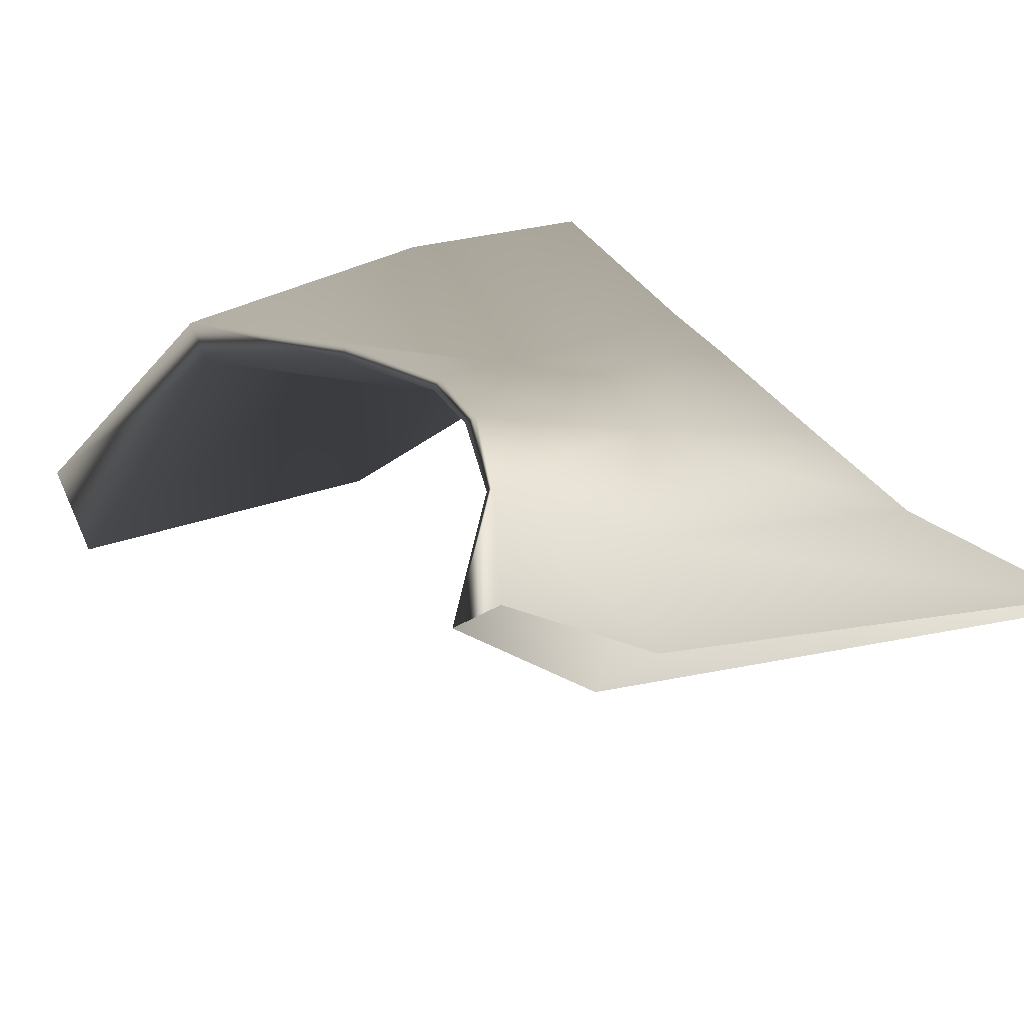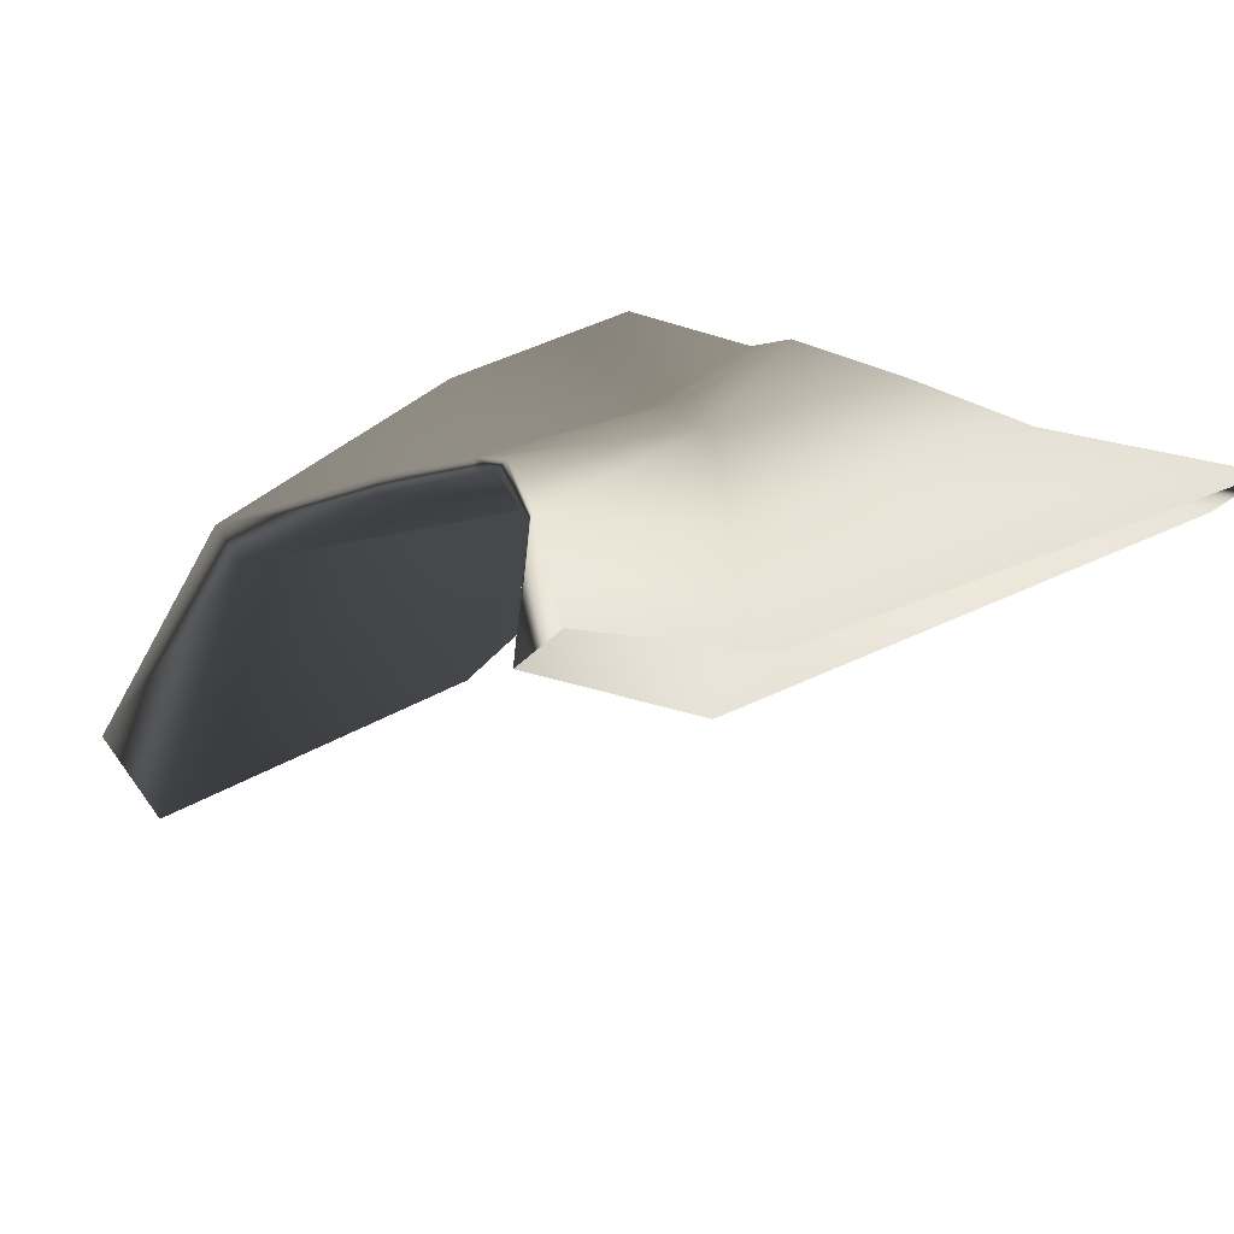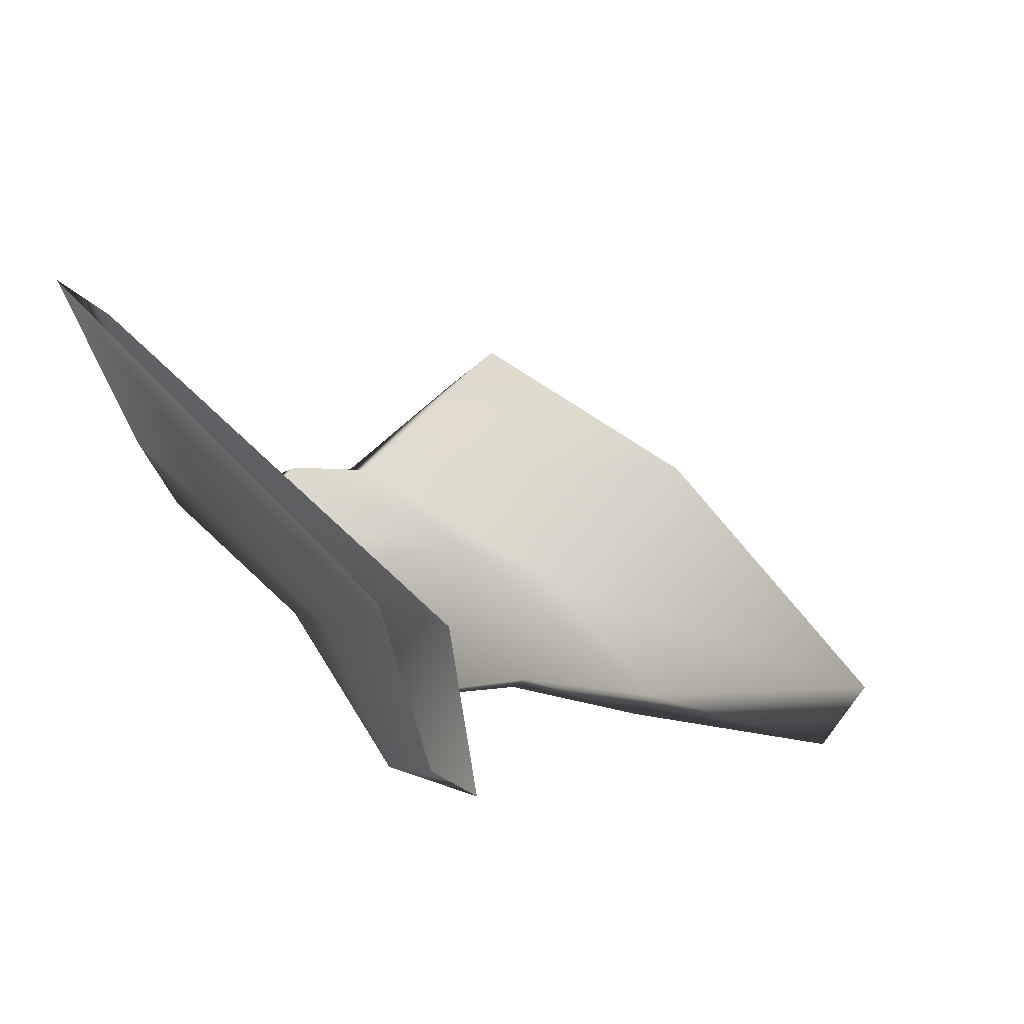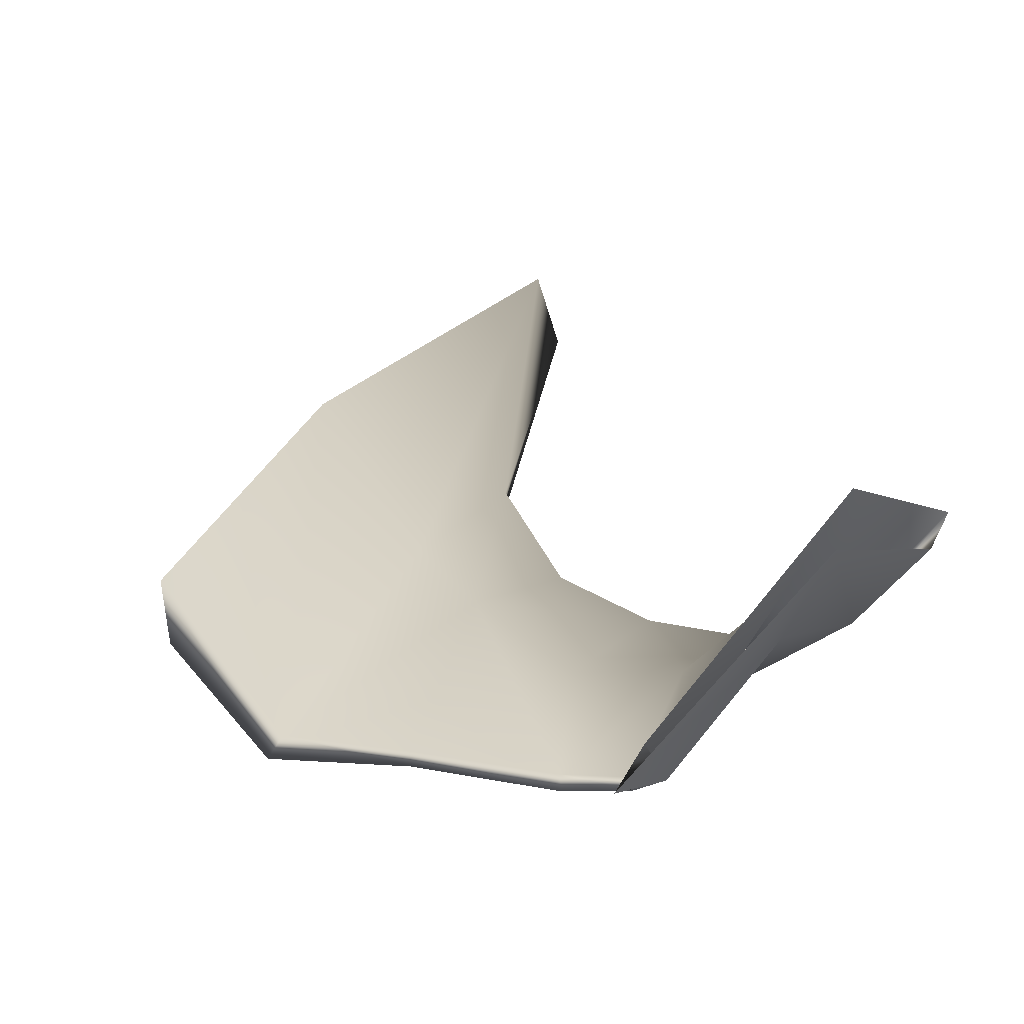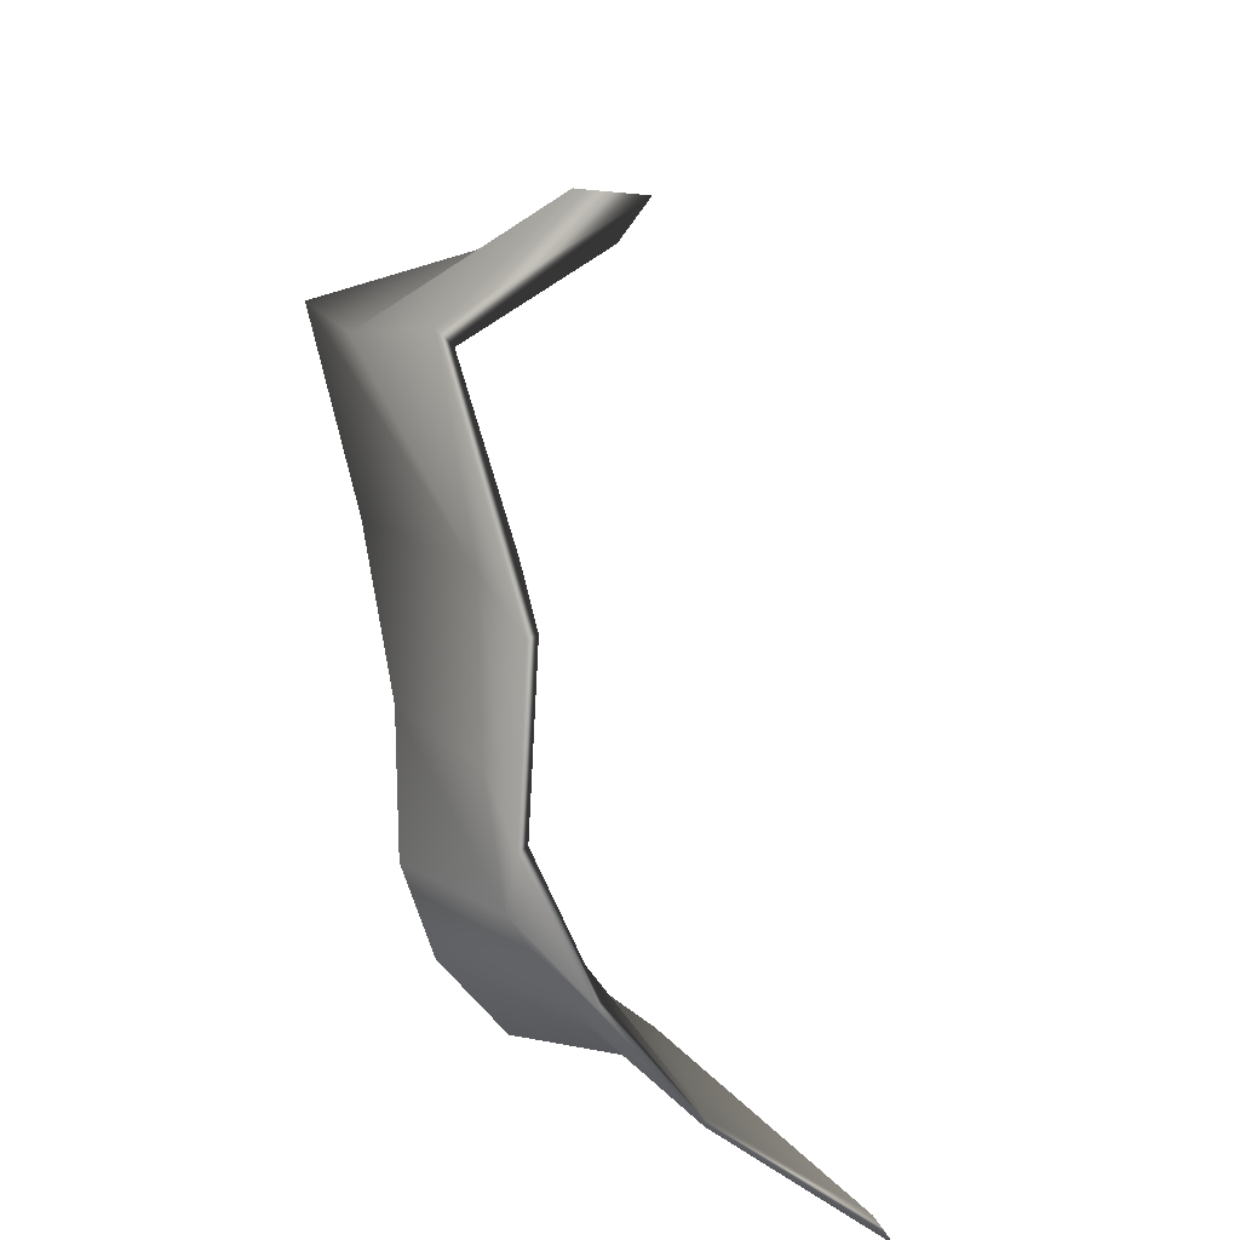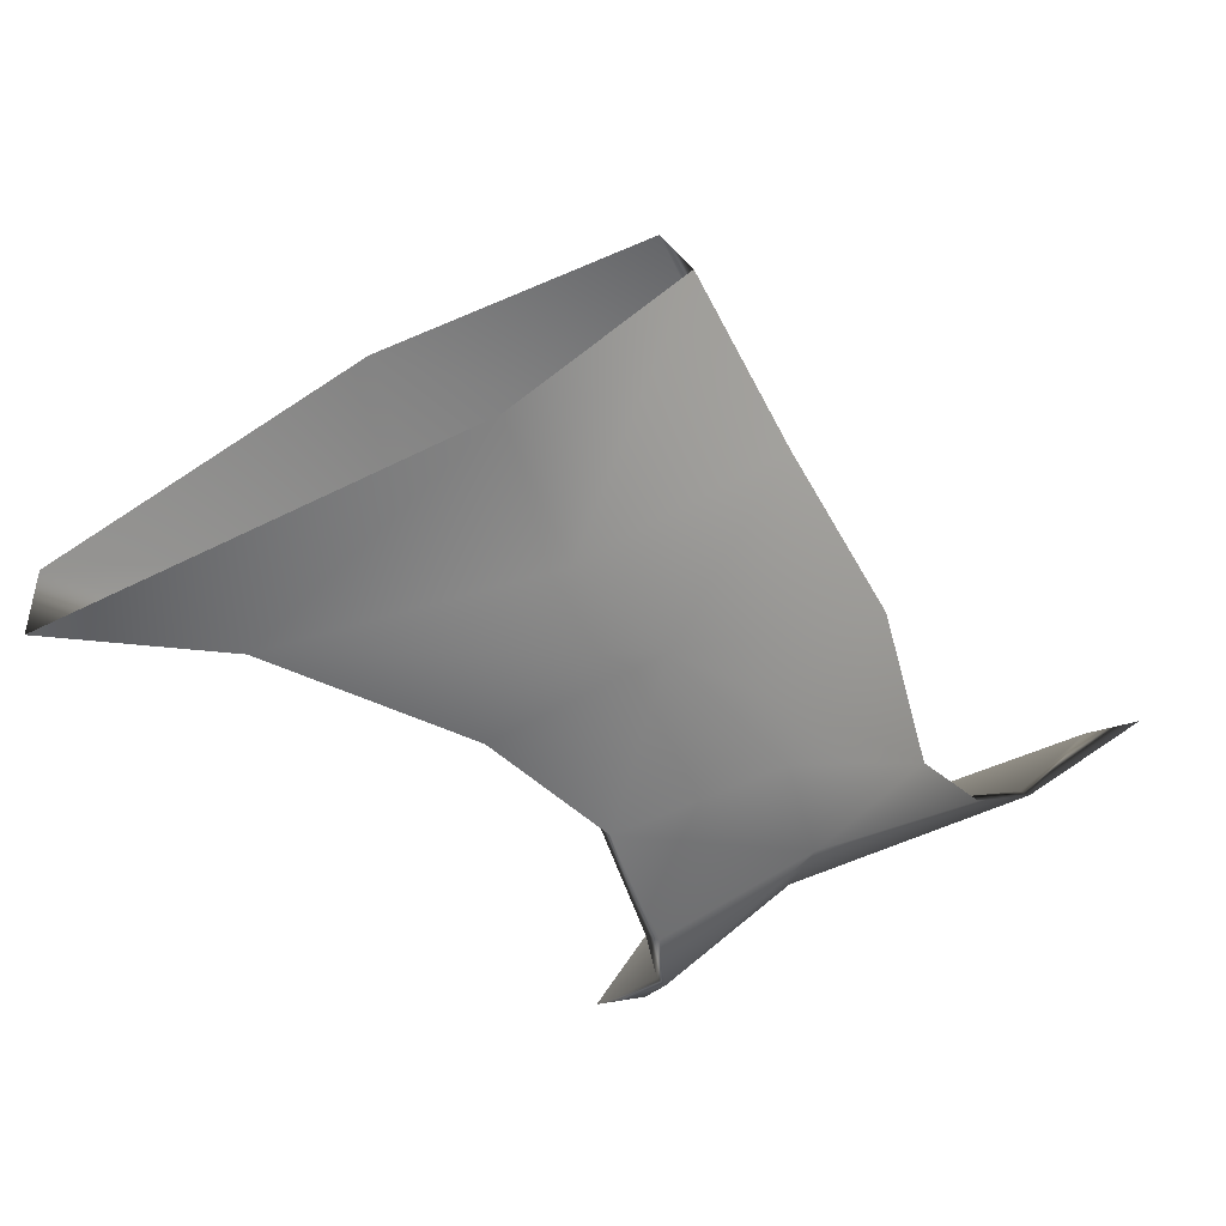
<metadata>
{"format":"obj","ext":"obj","renderer":"f3d","projection":"perspective","resolution":1024,"background":"white","views":[{"elev":-63.3,"azim":139.0,"up":"+Y"},{"elev":-74.4,"azim":154.5,"up":"+Y"},{"elev":-66.6,"azim":-87.5,"up":"+Y"},{"elev":-18.9,"azim":-61.9,"up":"+Z"},{"elev":27.3,"azim":-160.0,"up":"+Y"},{"elev":44.5,"azim":118.0,"up":"+Y"}]}
</metadata>
<code>
g Sternothyroideus_Muscle_Right:default1
v -0.5247 -0.4058 0.1221
v -1.229 -0.2192 -0.37
v -0.491 -0.425 0.1869
v -1.182 -0.2395 -0.2994
v -0.4005 -0.08999 0.03843
v -0.8078 -0.04534 -0.2625
v -0.396 -0.08685 0.05694
v -0.8038 -0.04271 -0.2421
v -0.4458 -0.247 0.04924
v -0.6709 0.3975 -0.1496
v -0.4464 -0.2405 0.06434
v -0.6797 0.3971 -0.1274
v -0.2744 0.3306 0.2299
v -0.96 -0.1668 -0.2923
v -0.2882 0.3316 0.252
v -0.9558 -0.1632 -0.2762
v -0.5235 0.7603 -0.06479
v -0.5355 0.7238 -0.03211
v -0.3742 0.1213 0.1002
v -0.3824 0.1232 0.1223
v -0.6827 0.1326 -0.2196
v -0.6885 0.1314 -0.1949
v -0.09425 0.5489 0.4526
v -0.1527 0.5117 0.4772
v -0.7686 -0.3482 0.0583
v -0.7357 -0.3659 0.1583
v -0.6148 -0.04798 -0.09669
v -0.6287 -0.04576 -0.04393
v -0.6841 -0.2278 -0.03194
v -0.7003 -0.2149 0.01859
v -0.508 0.357 0.08625
v -0.5458 0.3557 0.1422
v -0.3188 0.6539 0.1247
v -0.3481 0.5752 0.3205
v -0.573 0.1543 -0.06491
v -0.599 0.1551 -0.01284
v -0.6326 0.8897 0.1235
v -0.7077 0.861 0.2089
v -0.07374 0.4441 0.7872
v -0.2002 0.4195 0.8592
v -0.4464 0.7312 0.2919
v -0.5385 0.6605 0.5428
g Sternothyroideus_Muscle_Right:Sternothyroideus_Muscle_Right_Mesh Sternothyroideus_Muscle_Right:group1 polySurface1
f 25 29 9 1
f 22 36 32 12
f 9 11 3 1
f 4 16 14 2
f 21 22 12 10
f 11 30 26 3
f 9 29 27 5
f 11 9 5 7
f 14 16 8 6
f 16 30 28 8
f 21 35 27 6
f 19 20 7 5
f 22 21 6 8
f 20 36 28 7
f 17 33 31 10
f 23 24 15 13
f 18 17 10 12
f 24 34 32 15
f 19 35 31 13
f 20 19 13 15
f 29 25 2 14
f 32 36 20 15
f 26 30 16 4
f 27 29 14 6
f 28 30 11 7
f 27 35 19 5
f 28 36 22 8
f 31 33 23 13
f 32 34 18 12
f 31 35 21 10
f 41 39 23 33
f 39 40 24 23
f 38 37 17 18
f 42 38 18 34
f 37 41 33 17
f 40 42 34 24

</code>
